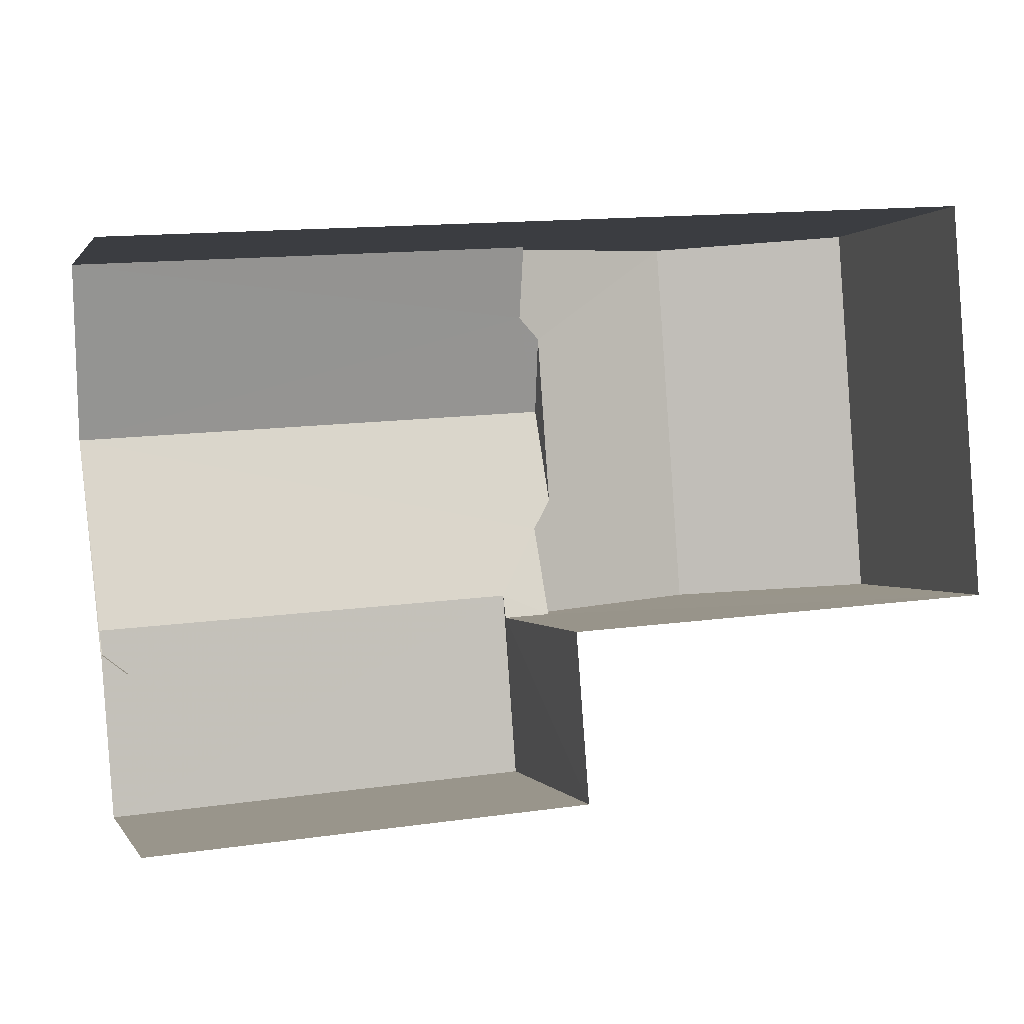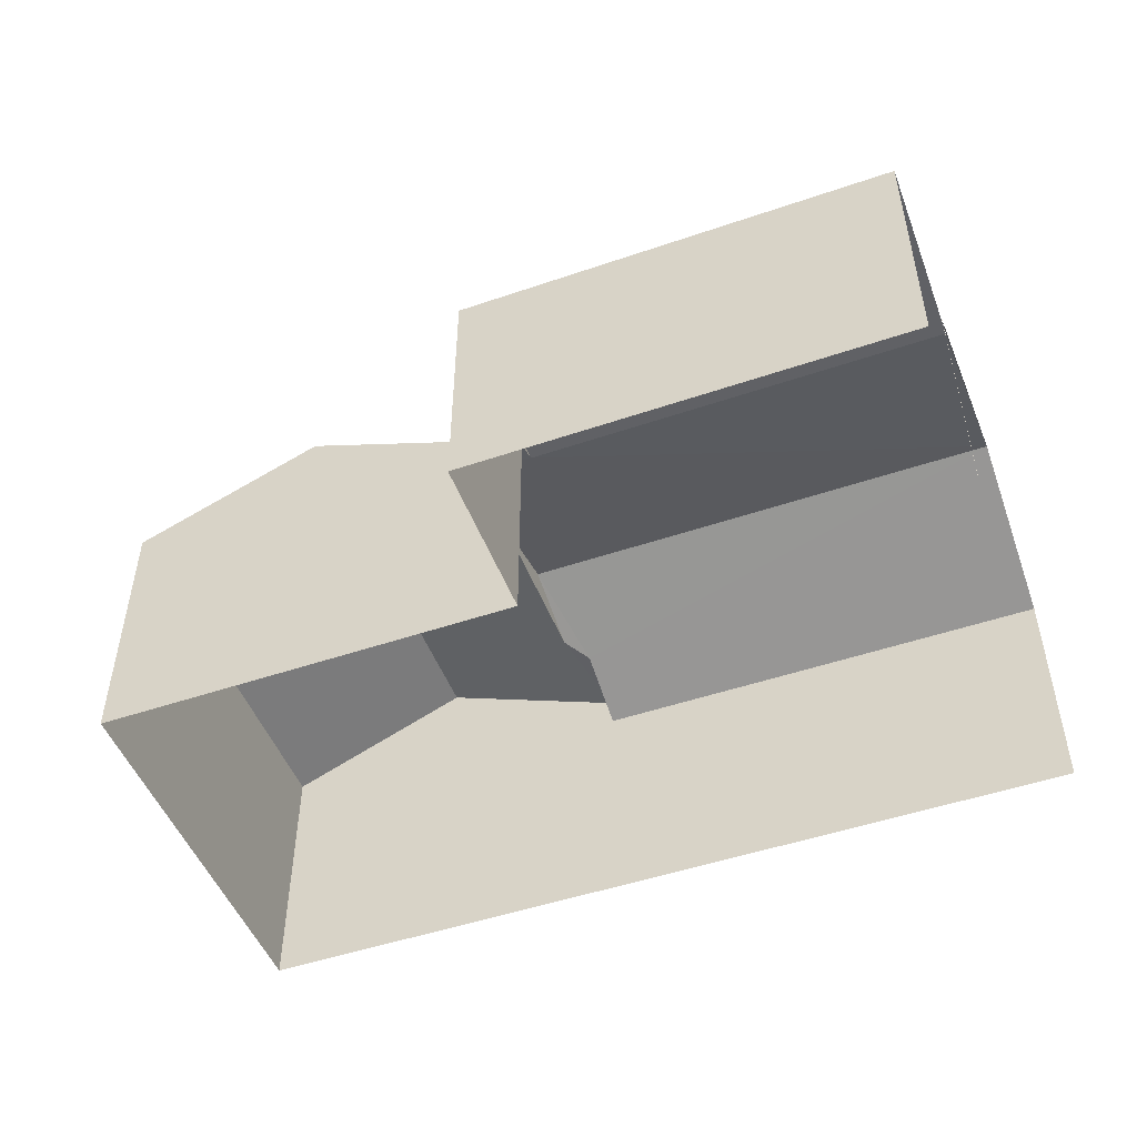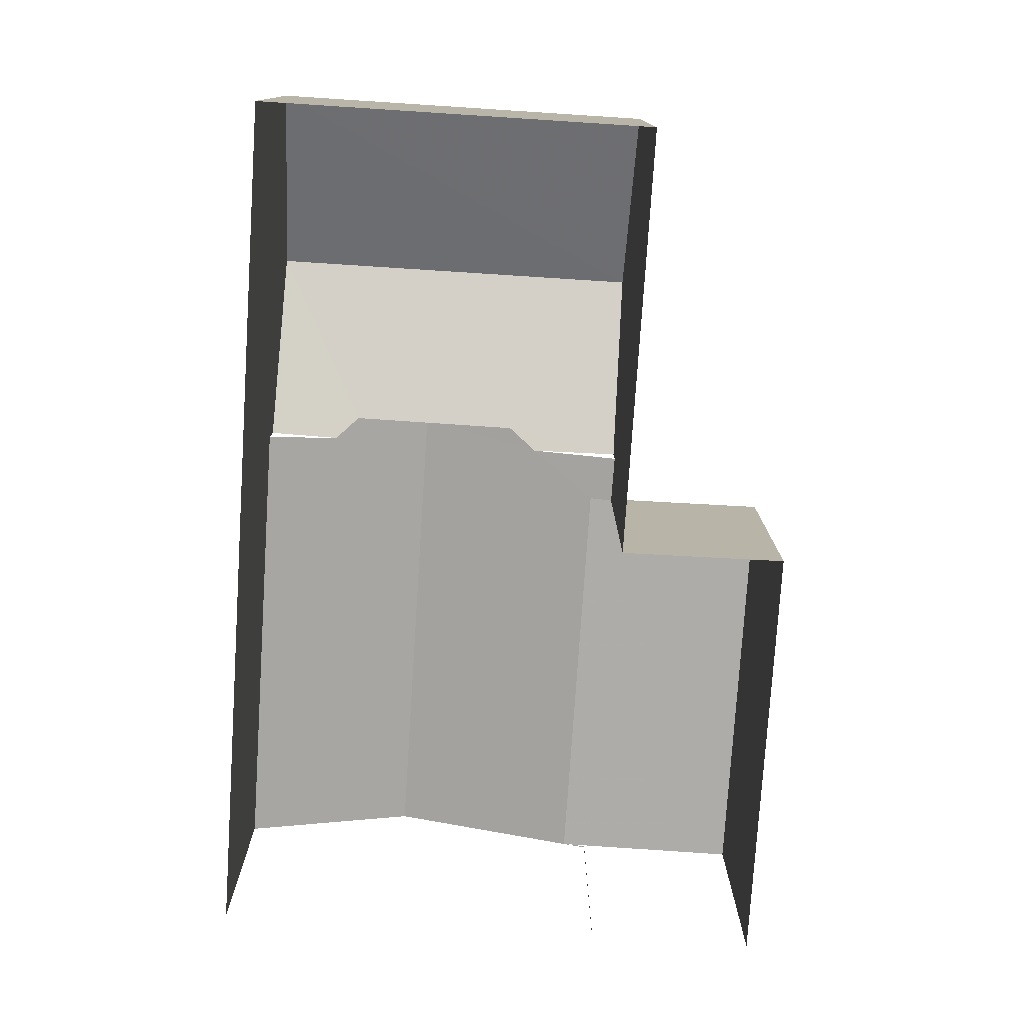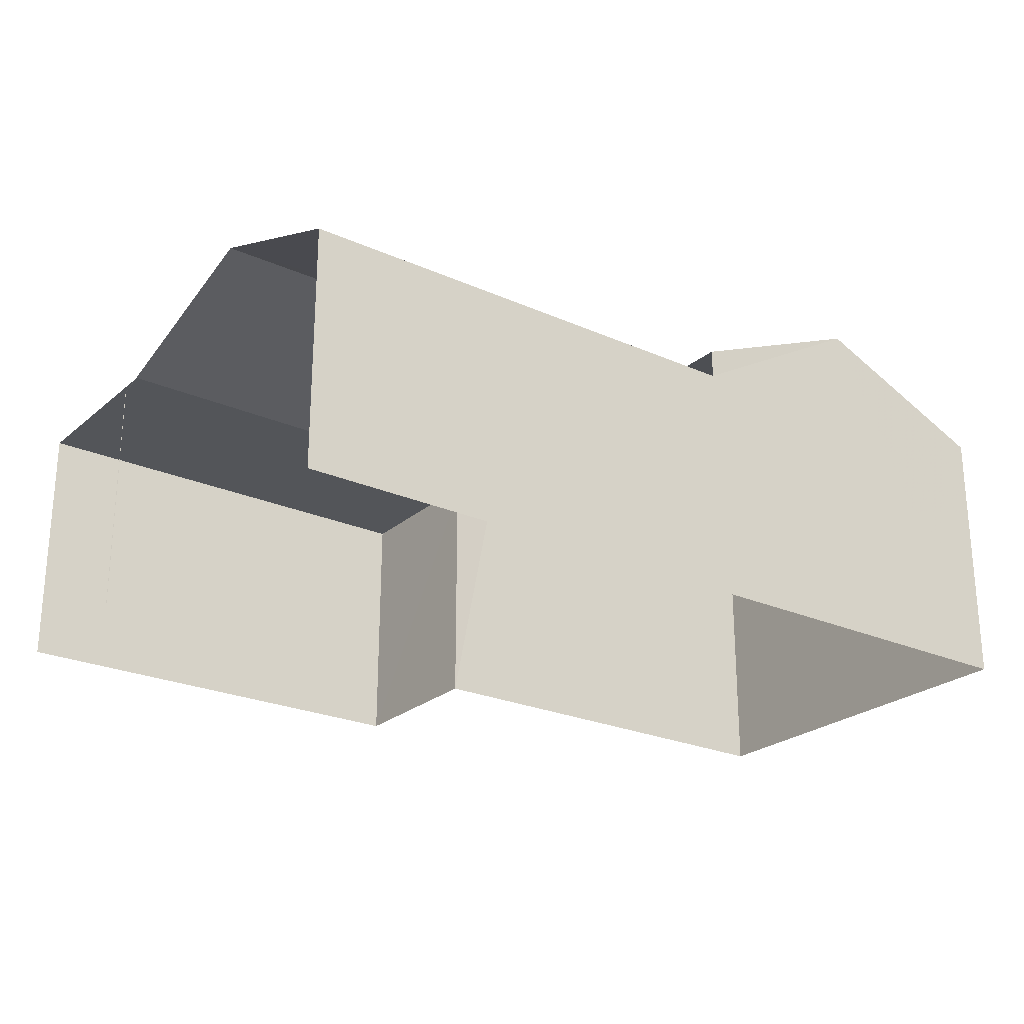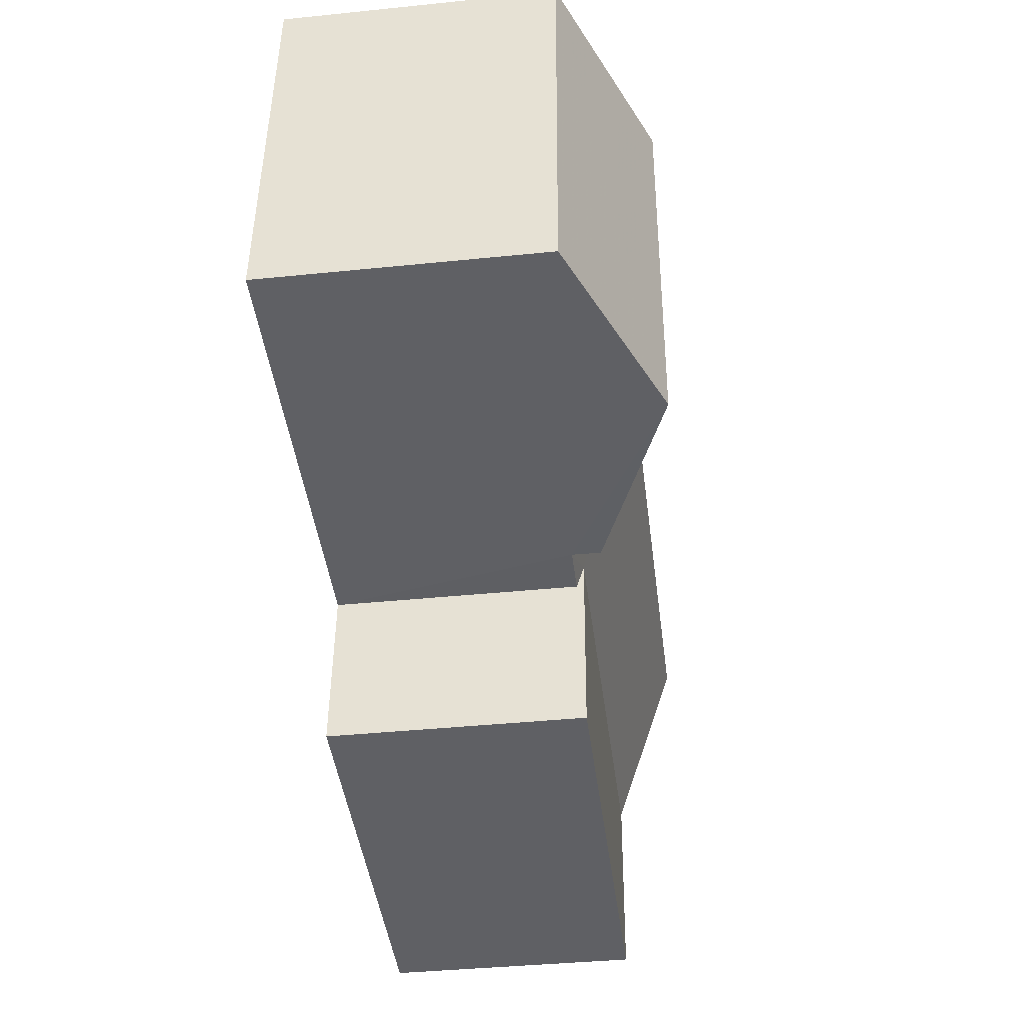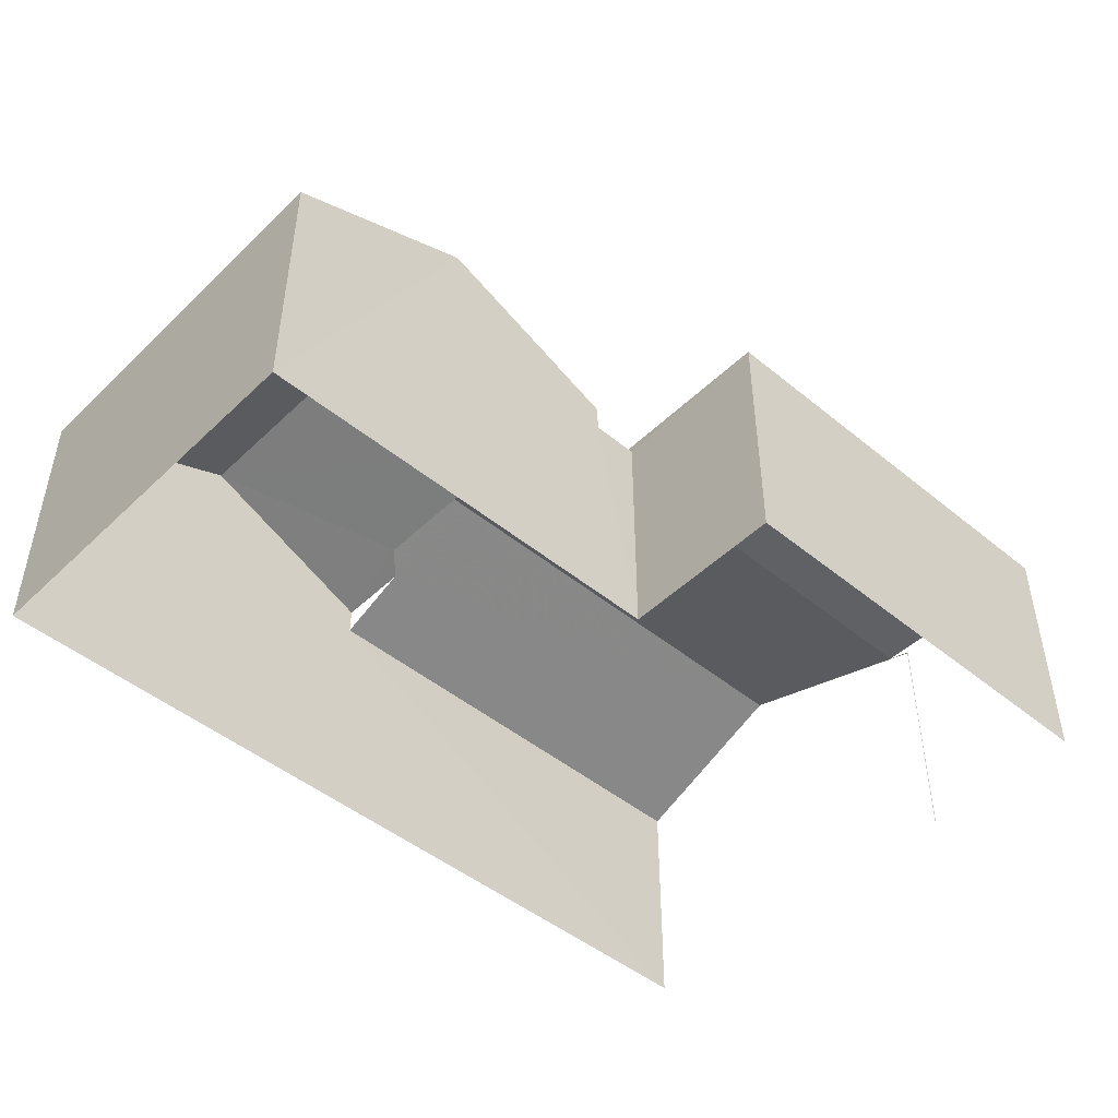
<metadata>
{"format":"obj","ext":"obj","renderer":"f3d","projection":"perspective","resolution":1024,"background":"white","views":[{"elev":0.5,"azim":163.7,"up":"+Y"},{"elev":-49.4,"azim":16.6,"up":"+Z"},{"elev":-77.0,"azim":-97.8,"up":"+Z"},{"elev":-24.4,"azim":139.7,"up":"+Z"},{"elev":-39.3,"azim":-82.8,"up":"+Y"},{"elev":-46.8,"azim":-47.0,"up":"+Z"}]}
</metadata>
<code>
v -3.737e+05 -1.034e+05 27.53
v -3.737e+05 -1.034e+05 27.53
v -3.737e+05 -1.034e+05 27.52
v -3.738e+05 -1.034e+05 27.53
v -3.738e+05 -1.034e+05 27.53
v -3.738e+05 -1.034e+05 27.53
v -3.737e+05 -1.034e+05 27.53
v -3.738e+05 -1.034e+05 27.53
v -3.738e+05 -1.034e+05 33.59
v -3.738e+05 -1.034e+05 33.59
v -3.738e+05 -1.034e+05 35.38
v -3.738e+05 -1.034e+05 35.38
v -3.737e+05 -1.034e+05 32.95
v -3.738e+05 -1.034e+05 33.59
v -3.737e+05 -1.034e+05 34.48
v -3.738e+05 -1.034e+05 34.48
v -3.738e+05 -1.034e+05 32.95
v -3.738e+05 -1.034e+05 33.8
v -3.738e+05 -1.034e+05 32.95
v -3.738e+05 -1.034e+05 32.95
v -3.738e+05 -1.034e+05 33.12
v -3.737e+05 -1.034e+05 32.95
v -3.737e+05 -1.034e+05 32.95
v -3.737e+05 -1.034e+05 33.11
v -3.738e+05 -1.034e+05 33.8
v -3.738e+05 -1.034e+05 33.59
v -3.738e+05 -1.034e+05 33.12
v -3.737e+05 -1.034e+05 33.11
v -3.738e+05 -1.034e+05 33.59
v -3.738e+05 -1.034e+05 33.59
f 1 2 3
f 4 3 5
f 6 4 5
f 5 2 7
f 5 7 8
f 3 2 5
f 23 1 15
f 1 3 15
f 3 13 15
f 14 17 29
f 7 22 28
f 28 22 24
f 2 22 7
f 19 26 30
f 9 10 11
f 12 9 11
f 13 14 15
f 15 14 16
f 13 17 14
f 16 14 18
f 19 20 21
f 22 23 24
f 21 24 15
f 24 23 15
f 25 26 16
f 26 19 21
f 16 26 15
f 26 21 15
f 21 27 28
f 24 21 28
f 29 12 18
f 29 18 14
f 12 11 25
f 25 11 30
f 25 30 26
f 18 12 25
f 10 4 6
f 10 9 4
f 10 6 11
f 30 11 19
f 19 6 5
f 19 5 20
f 11 6 19
f 20 8 27
f 27 21 20
f 5 8 20
f 22 1 23
f 22 2 1
f 12 29 17
f 12 4 9
f 13 3 17
f 17 3 4
f 12 17 4
f 25 16 18
f 27 8 7
f 28 27 7

</code>
